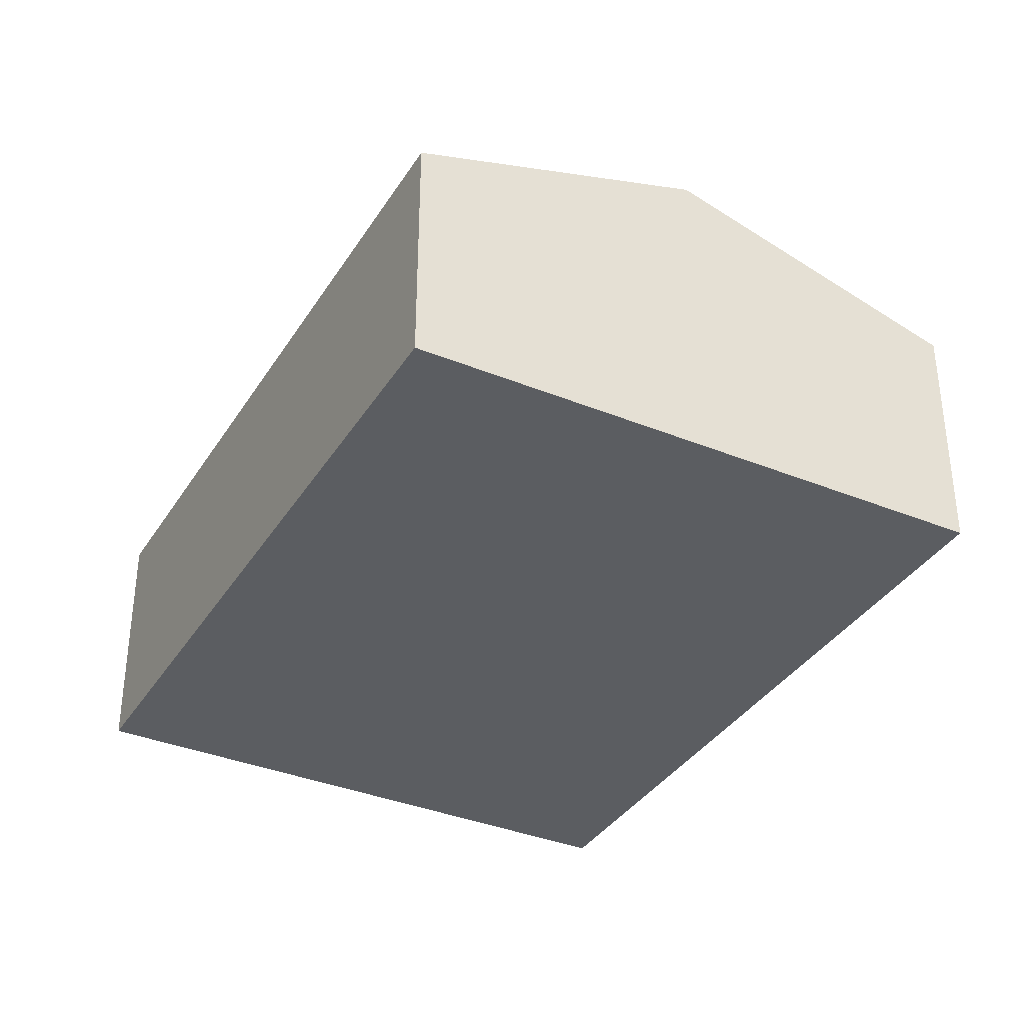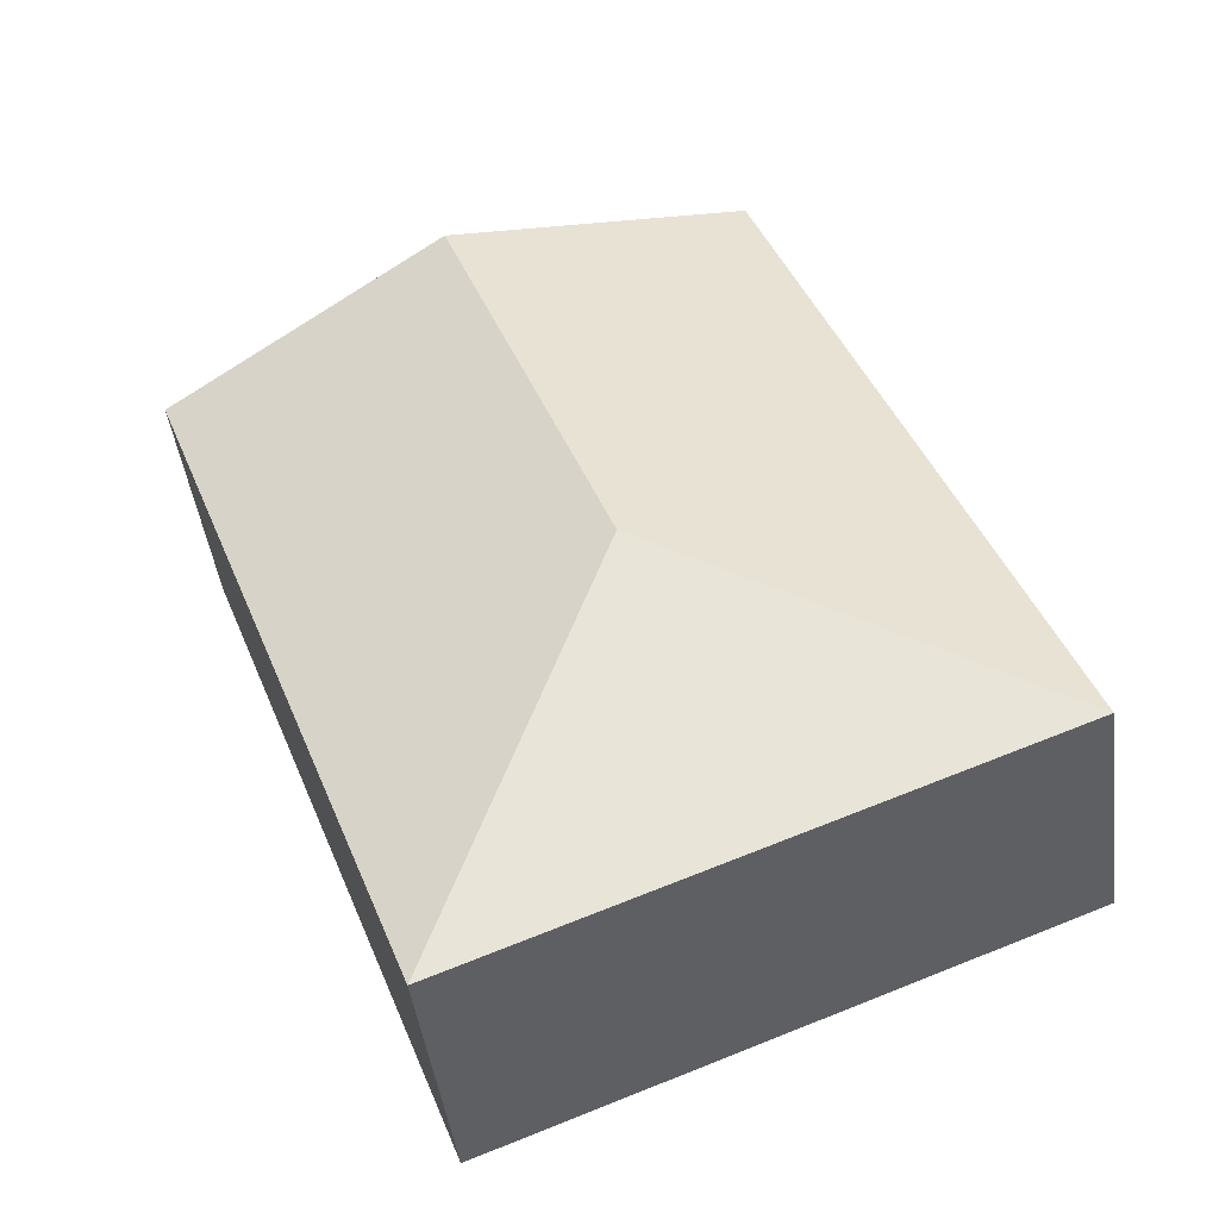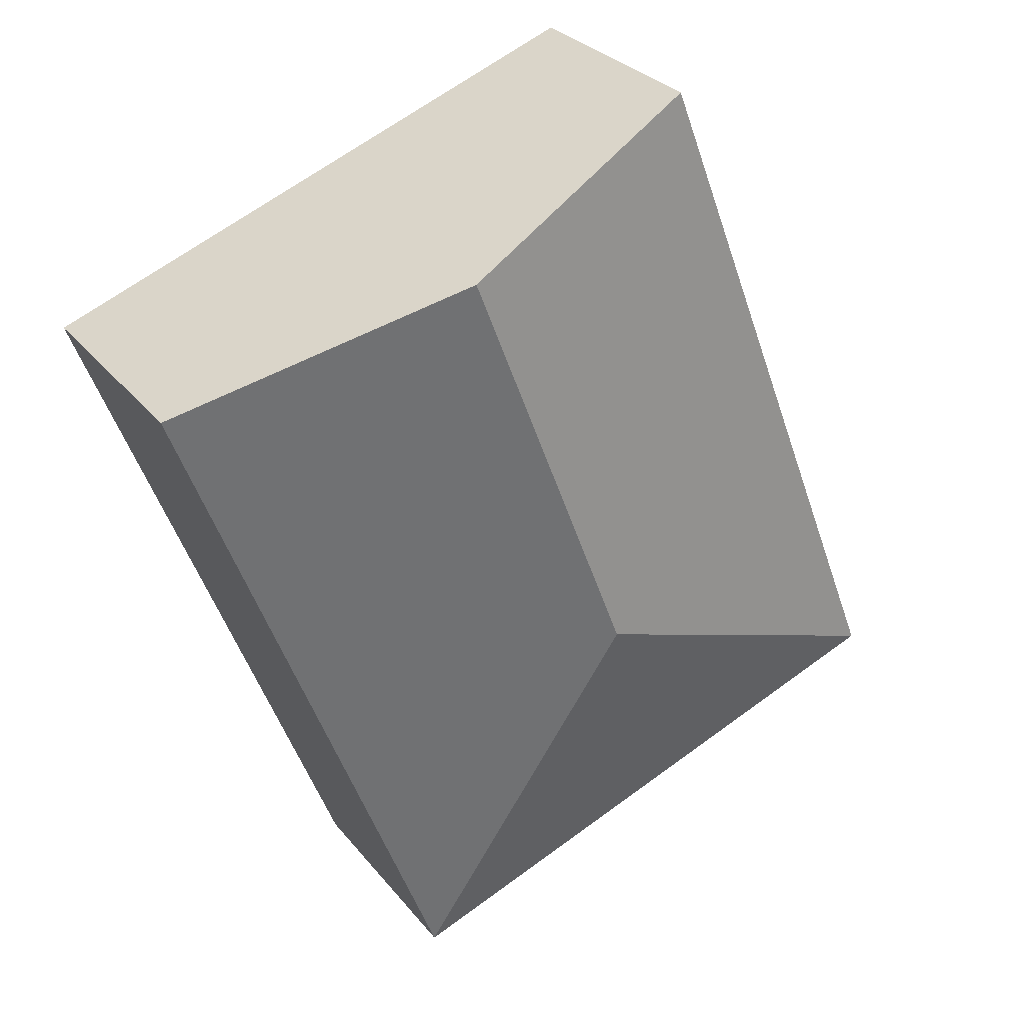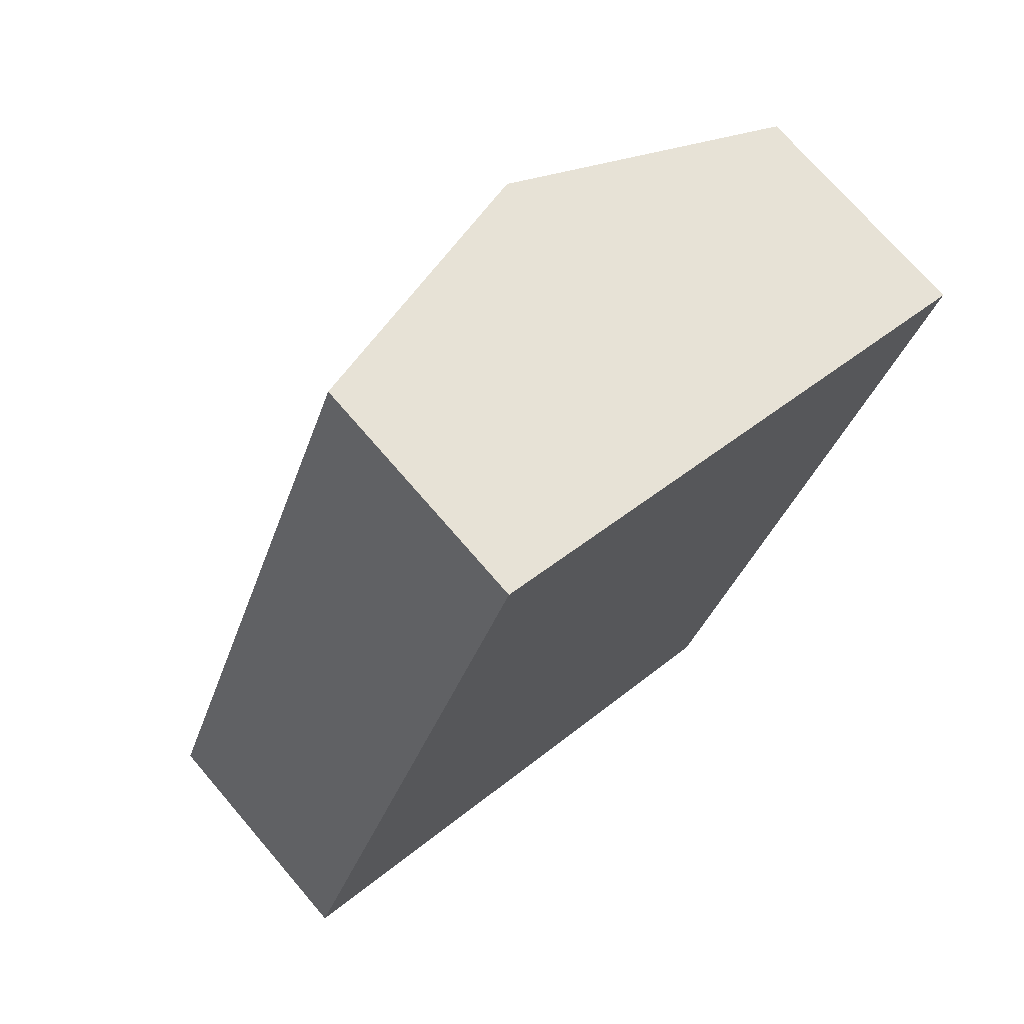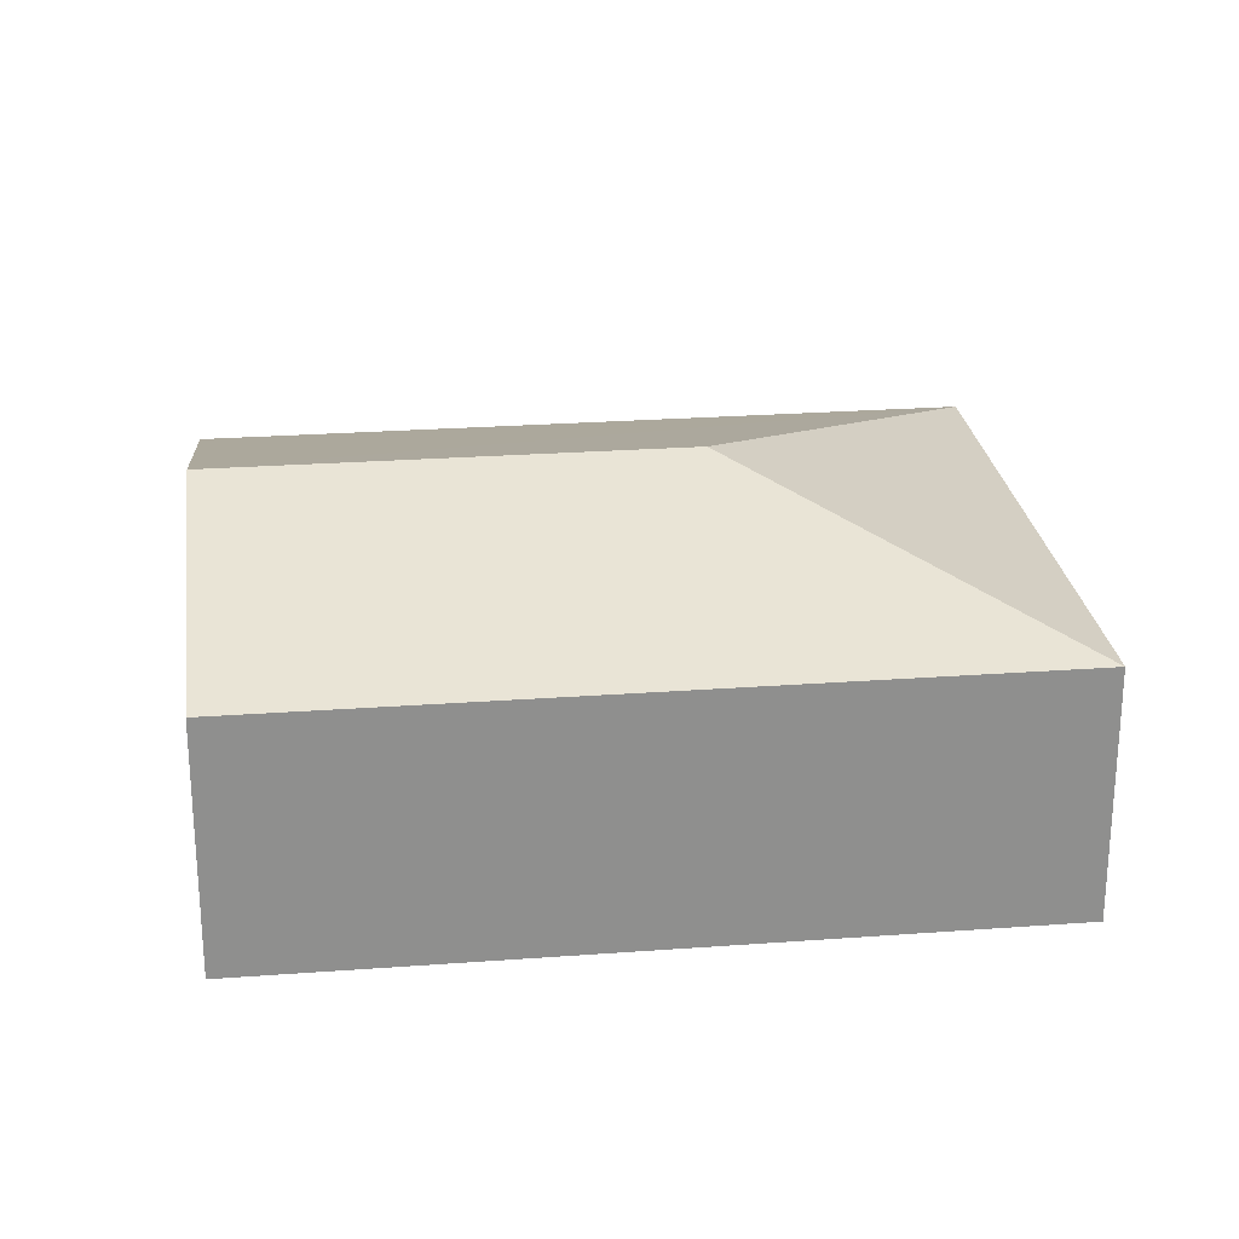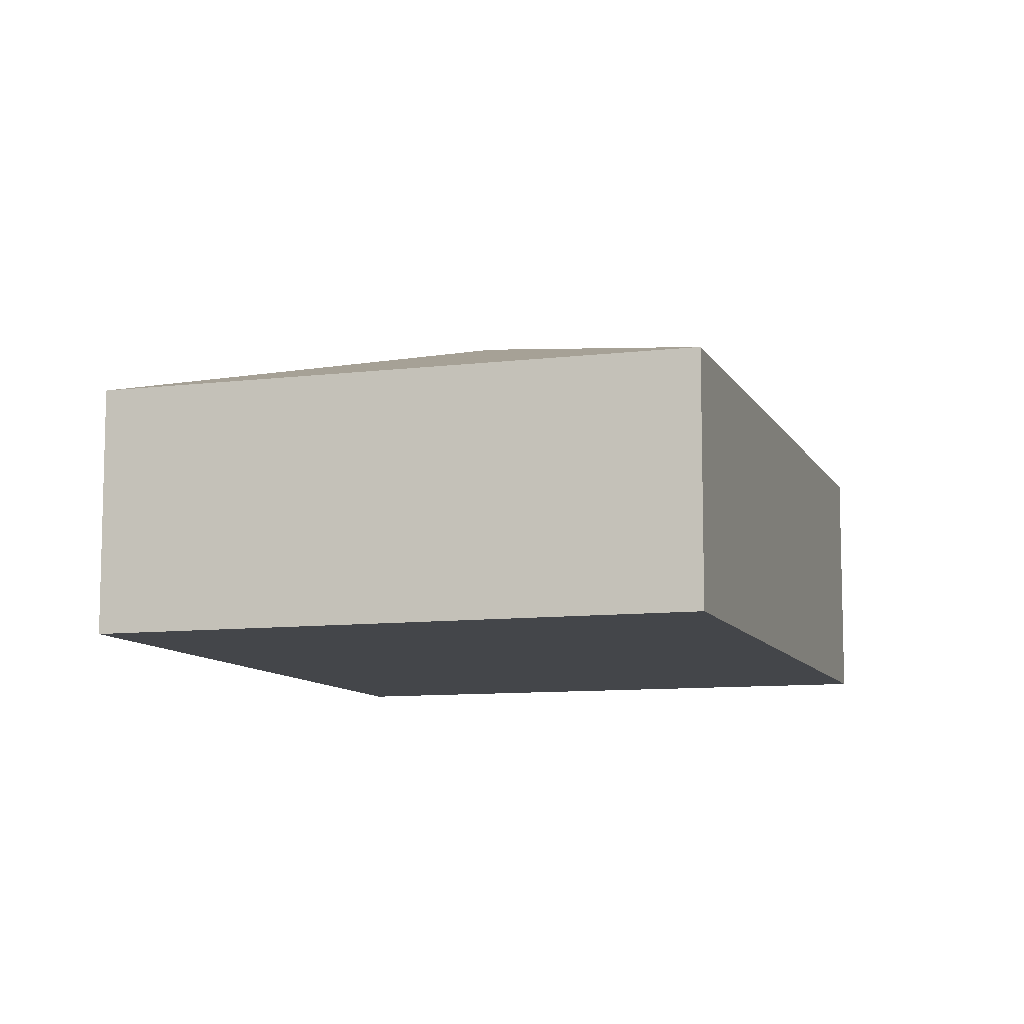
<metadata>
{"format":"obj","ext":"obj","renderer":"f3d","projection":"perspective","resolution":1024,"background":"white","views":[{"elev":-36.0,"azim":-7.2,"up":"+Y"},{"elev":-44.9,"azim":-172.5,"up":"+Z"},{"elev":29.0,"azim":149.4,"up":"+Z"},{"elev":72.4,"azim":-40.6,"up":"+Z"},{"elev":25.2,"azim":104.1,"up":"+Y"},{"elev":-9.5,"azim":-141.4,"up":"+Y"}]}
</metadata>
<code>
v  4.89 2.932 5.321
v  0 2.145 1.313e-16
v  2.402 2.145 6.274
v  3.441 2.932 1.535
v  7.378 2.145 4.368
v  4.976 2.145 -1.906
v  0 0 0
v  2.402 -3.842e-16 6.274
v  4.89 -3.258e-16 5.321
v  7.378 -2.675e-16 4.368
v  4.976 1.167e-16 -1.906
g defaultobject
f 1 2 3
f 2 1 4
f 5 4 1
f 4 5 6
f 4 6 2
f 7 3 2
f 3 7 8
f 8 1 3
f 1 8 9
f 1 9 5
f 5 9 10
f 10 6 5
f 6 10 11
f 11 2 6
f 2 11 7
f 11 8 7
f 8 11 10
f 8 10 9

</code>
